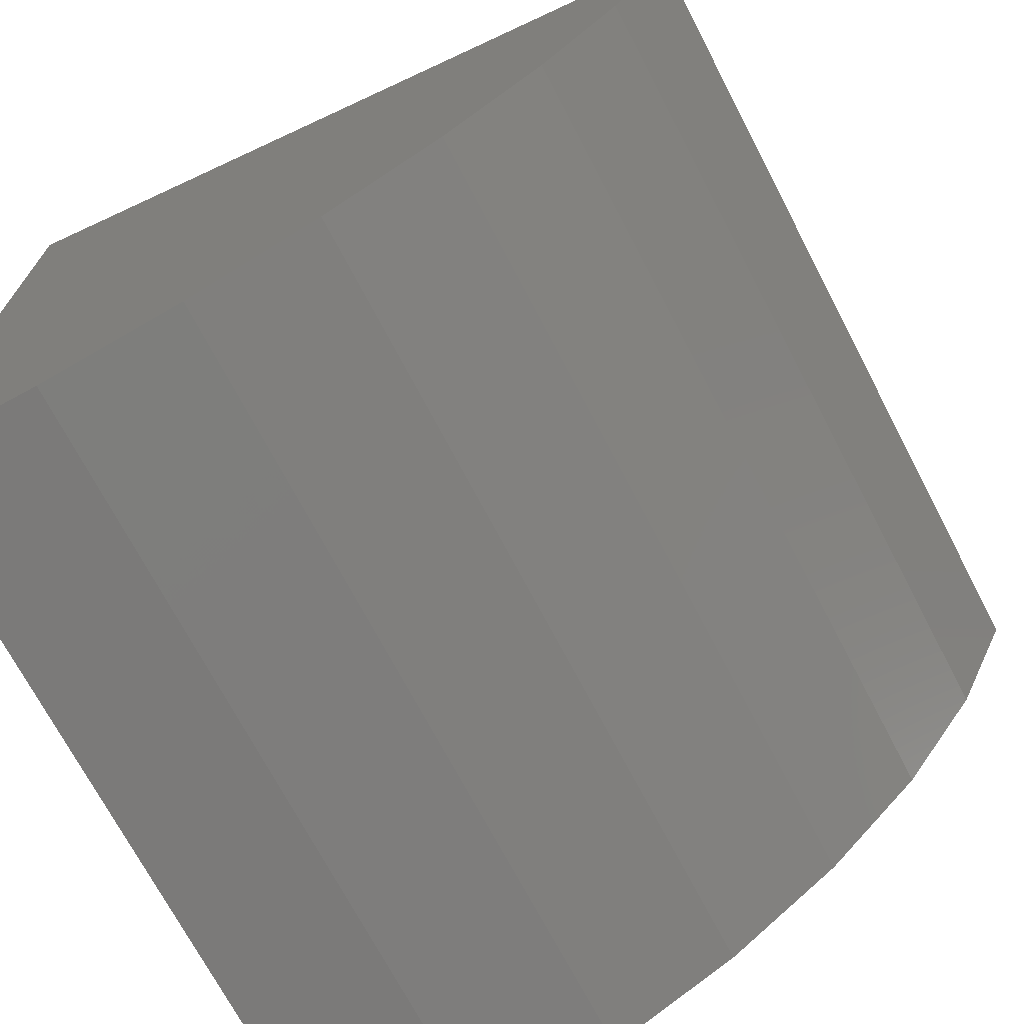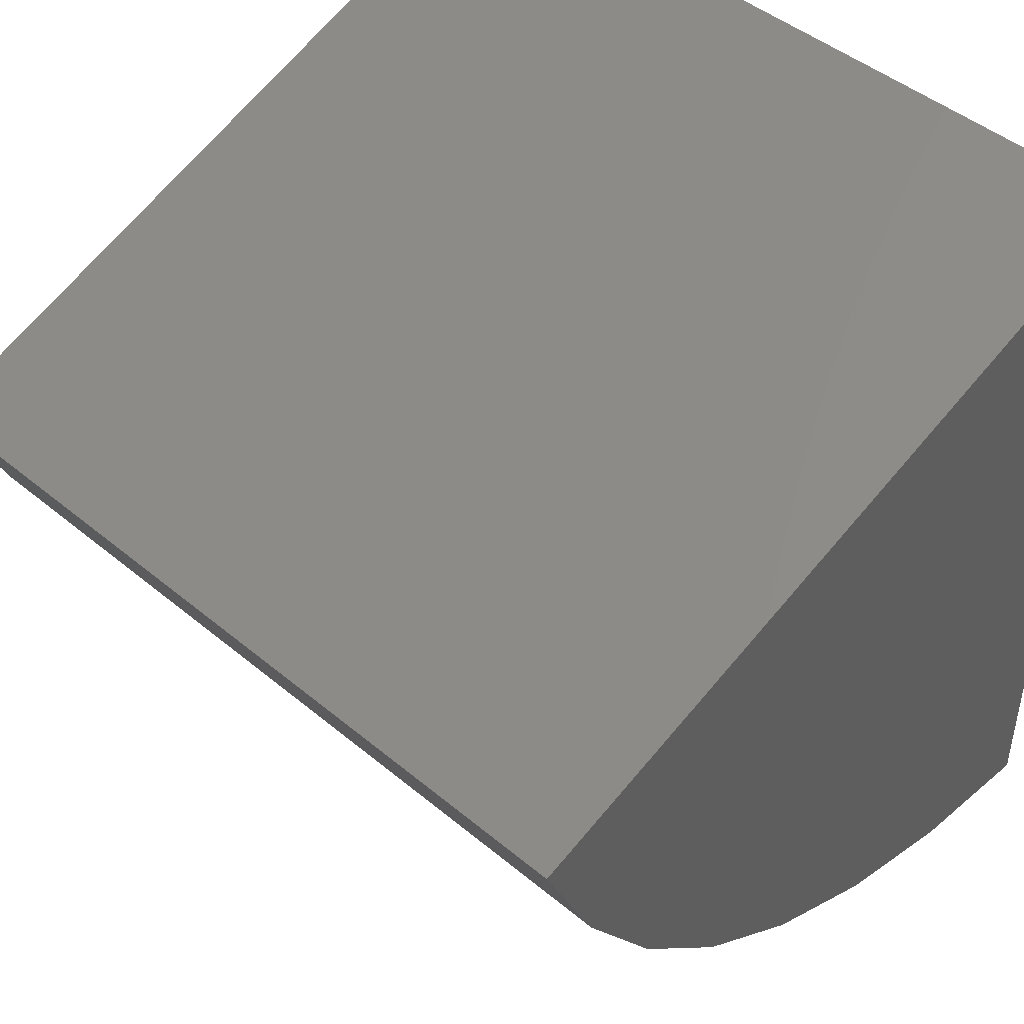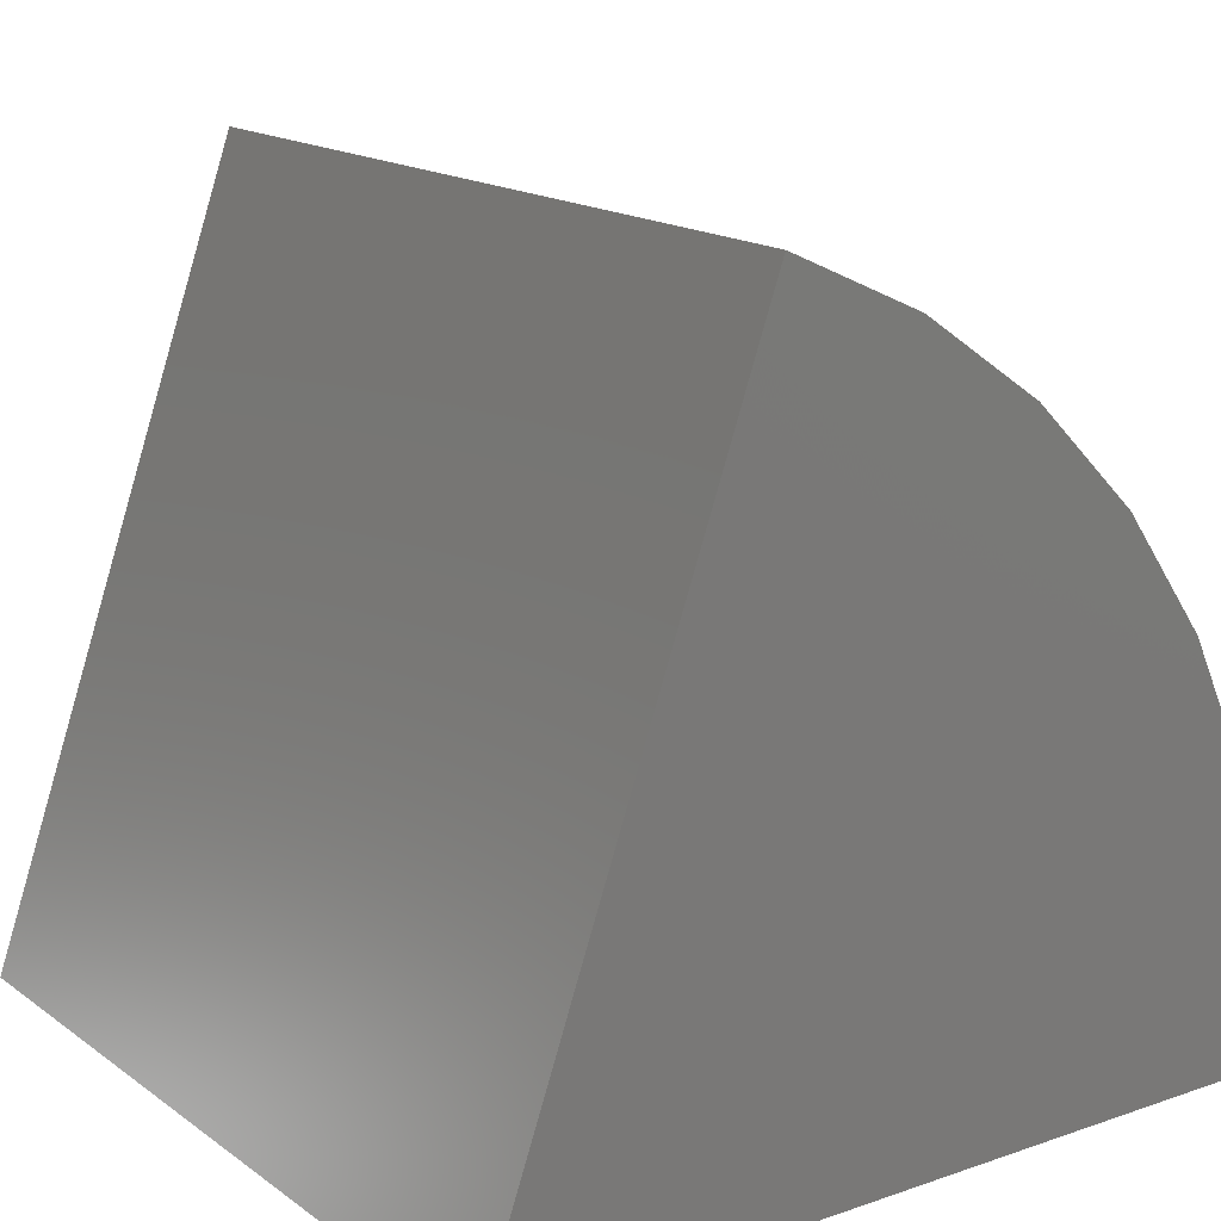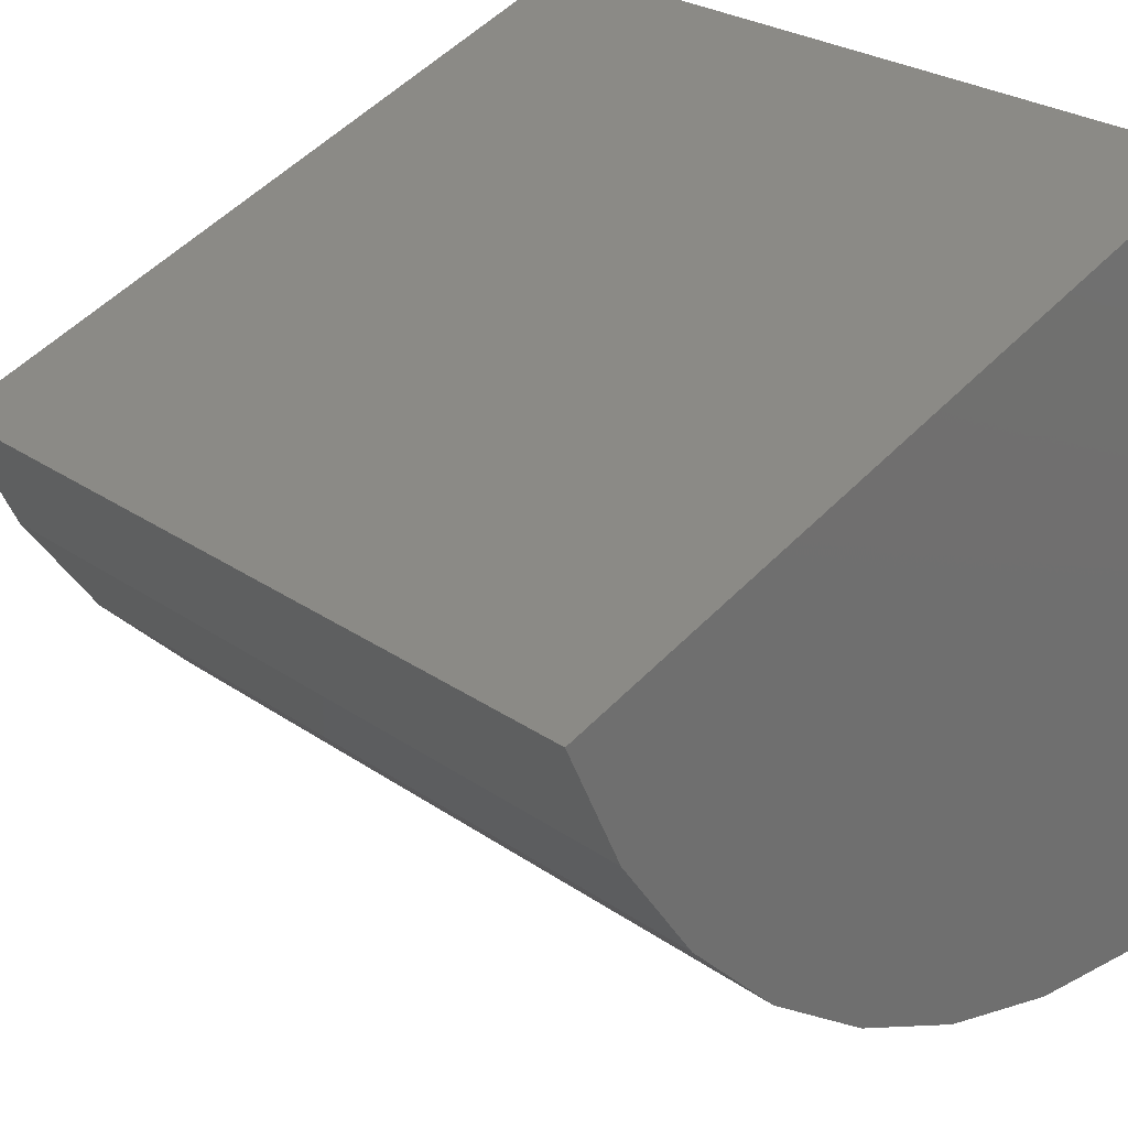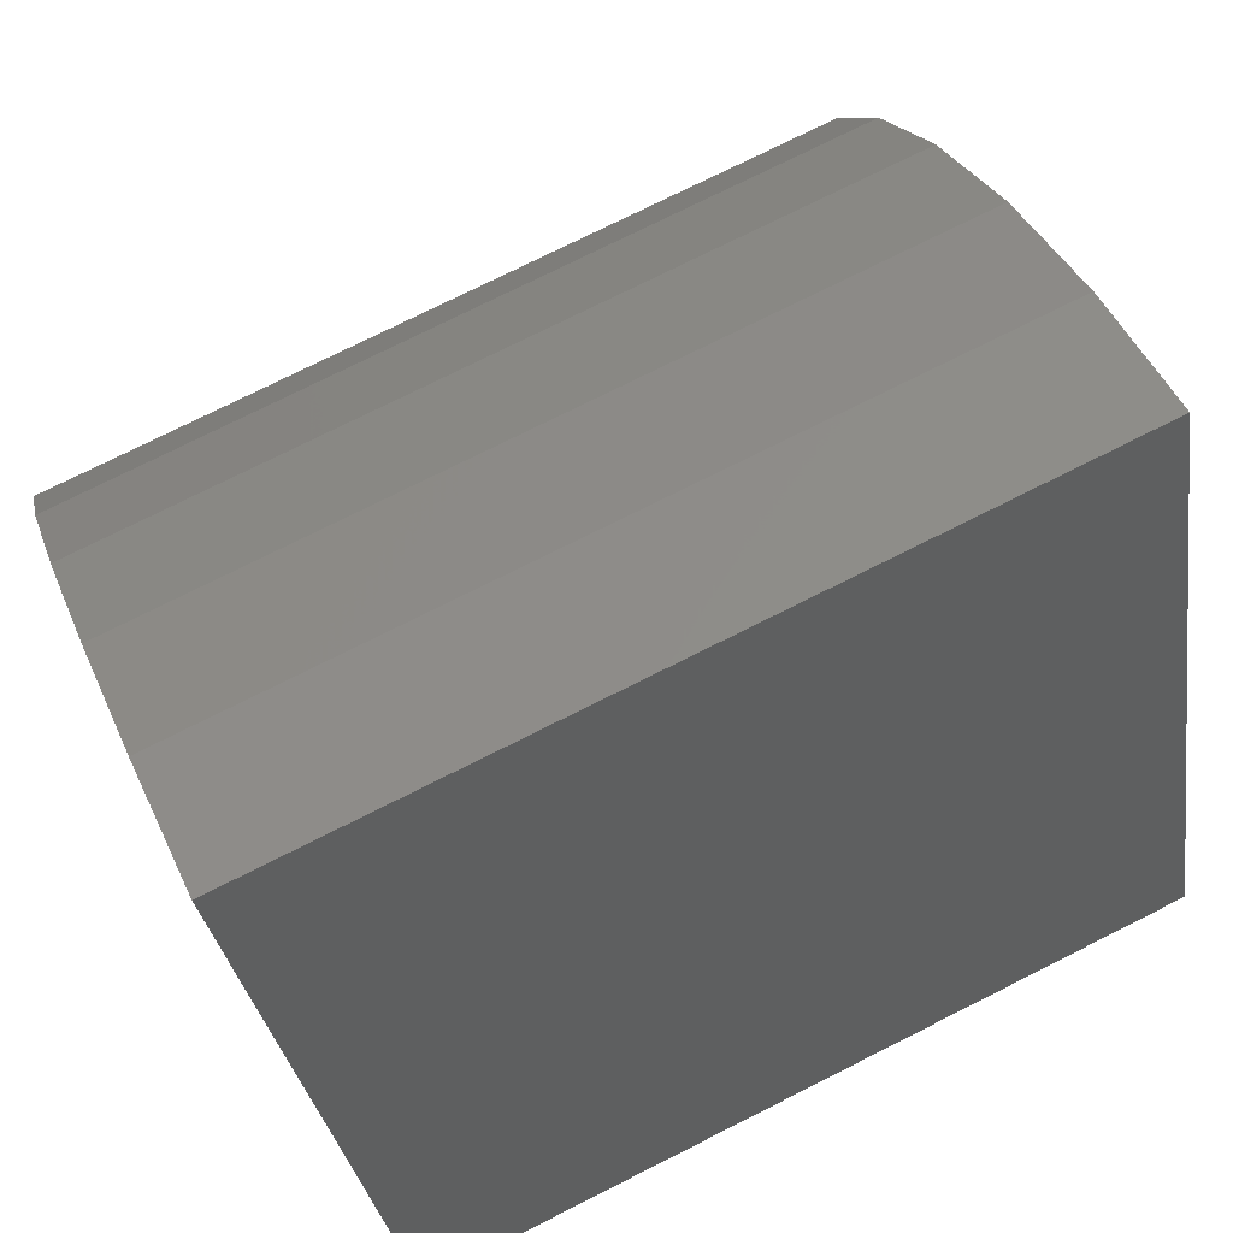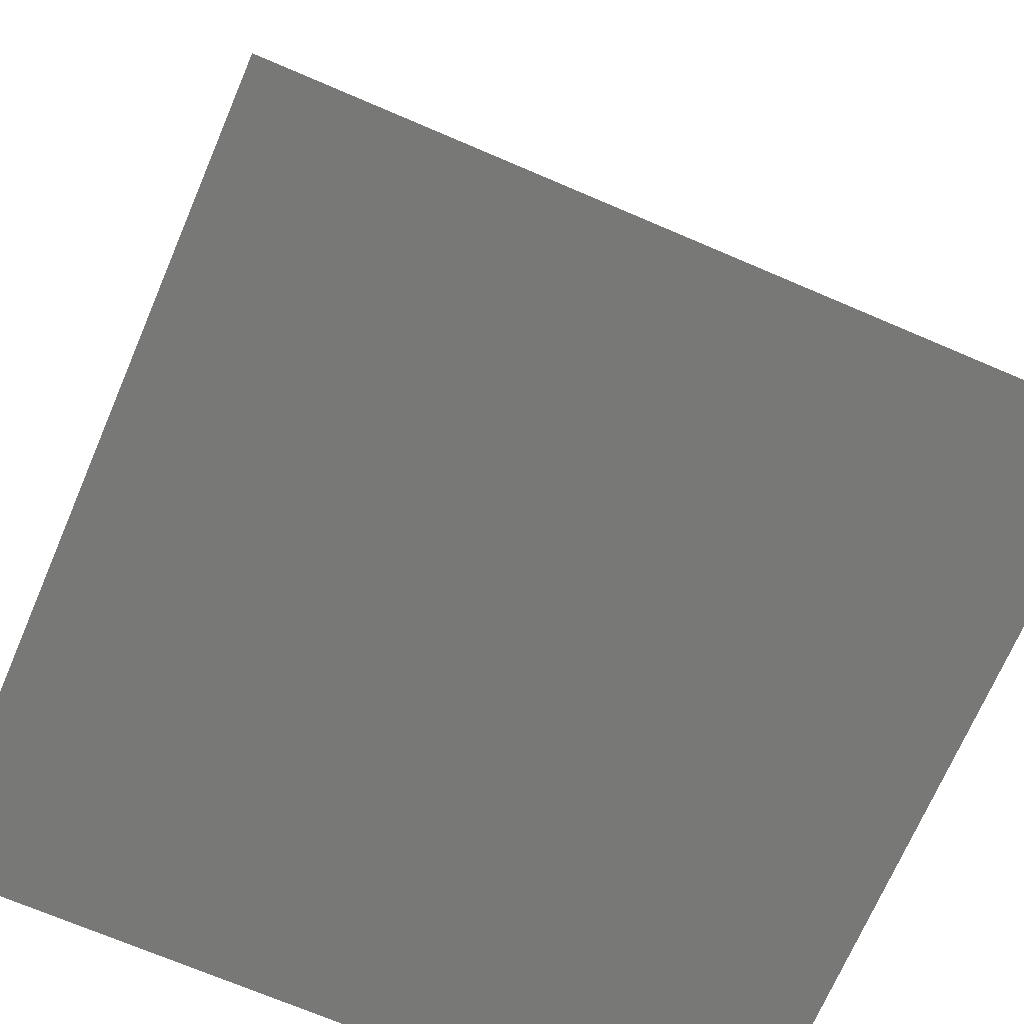
<metadata>
{"format":"stl","ext":"stl","renderer":"f3d","projection":"perspective","resolution":1024,"background":"white","views":[{"elev":-71.0,"azim":-62.4,"up":"+Y"},{"elev":45.9,"azim":43.7,"up":"+Y"},{"elev":16.3,"azim":-125.2,"up":"+Z"},{"elev":27.2,"azim":46.6,"up":"+Y"},{"elev":76.0,"azim":153.4,"up":"+Z"},{"elev":-70.7,"azim":156.8,"up":"+Z"}]}
</metadata>
<code>
# stl→obj: 18 verts, 32 faces
v -0.1797 0.05503 0.3316
v 0.1719 0.05503 0.3316
v -0.1797 0.1719 0
v 0.1719 0.1719 0
v -0.1797 -0.1797 0
v 0.1719 -0.1797 0
v -0.1797 -0.1743 0.06156
v -0.1797 -0.1581 0.1212
v -0.1797 -0.1318 0.1771
v -0.1797 -0.09611 0.2276
v -0.1797 -0.05212 0.271
v -0.1797 -0.00122 0.306
v 0.1719 -0.00122 0.306
v 0.1719 -0.05212 0.271
v 0.1719 -0.09611 0.2276
v 0.1719 -0.1318 0.1771
v 0.1719 -0.1581 0.1212
v 0.1719 -0.1743 0.06156
f 1 2 3
f 3 2 4
f 5 3 6
f 6 3 4
f 3 5 7
f 3 7 8
f 3 8 9
f 3 9 10
f 3 10 11
f 3 11 12
f 3 12 1
f 4 2 13
f 4 13 14
f 4 14 15
f 4 15 16
f 4 16 17
f 4 17 18
f 4 18 6
f 2 1 13
f 13 1 12
f 13 12 14
f 14 12 11
f 14 11 15
f 15 11 10
f 15 10 16
f 16 10 9
f 16 9 17
f 17 9 8
f 17 8 18
f 18 8 7
f 18 7 6
f 6 7 5

</code>
